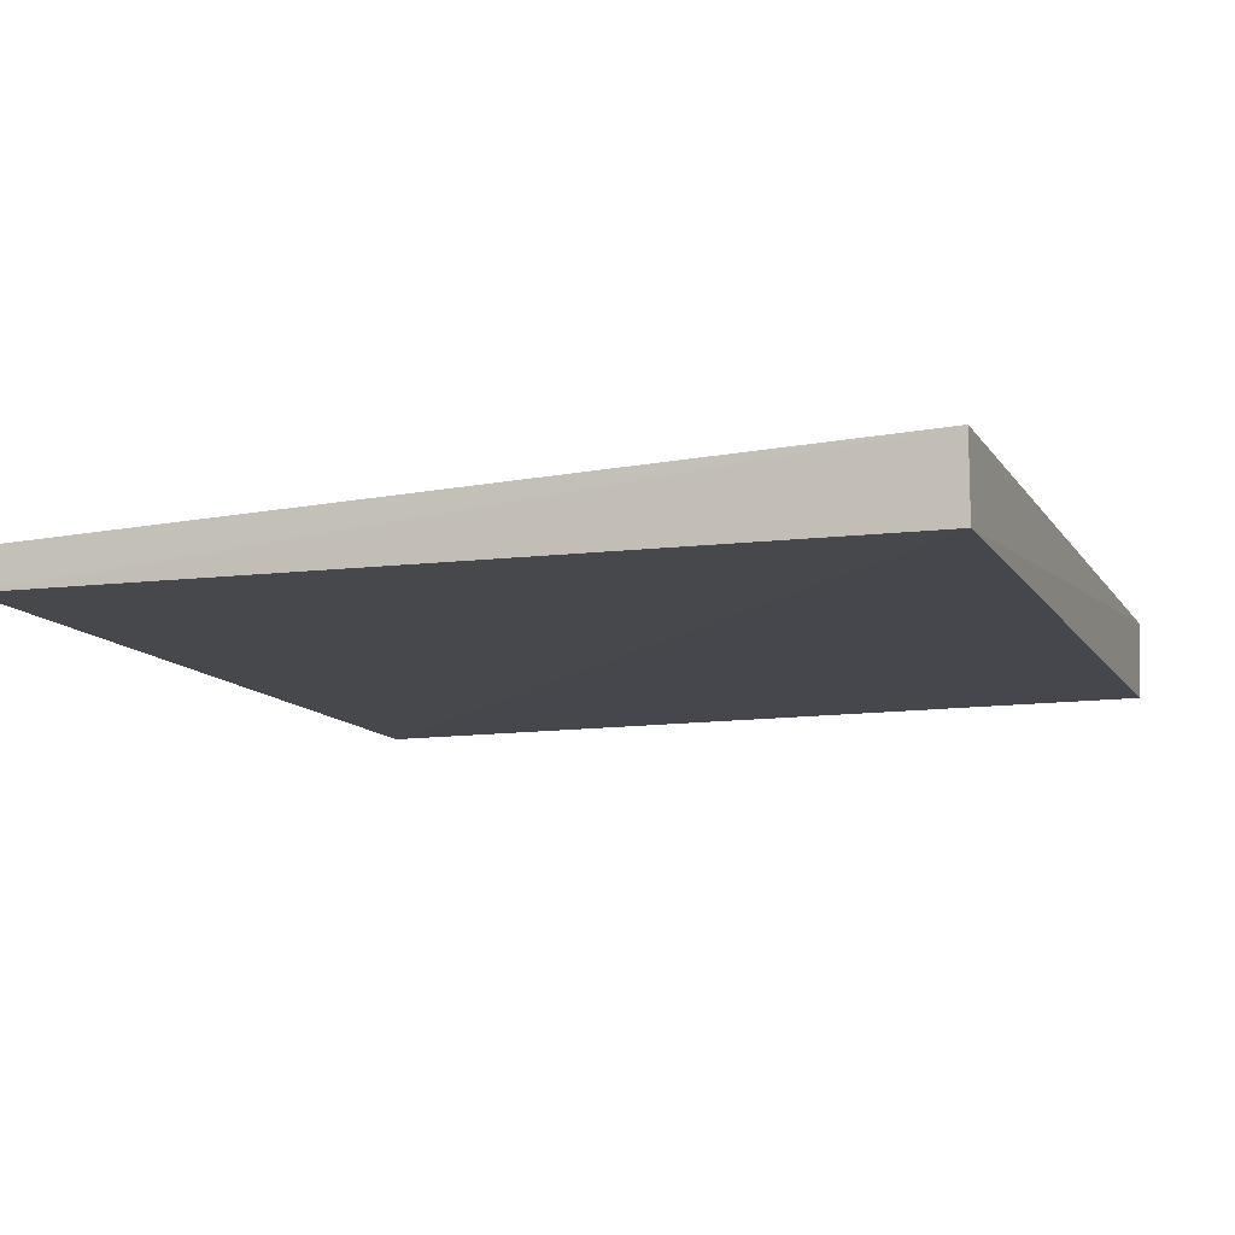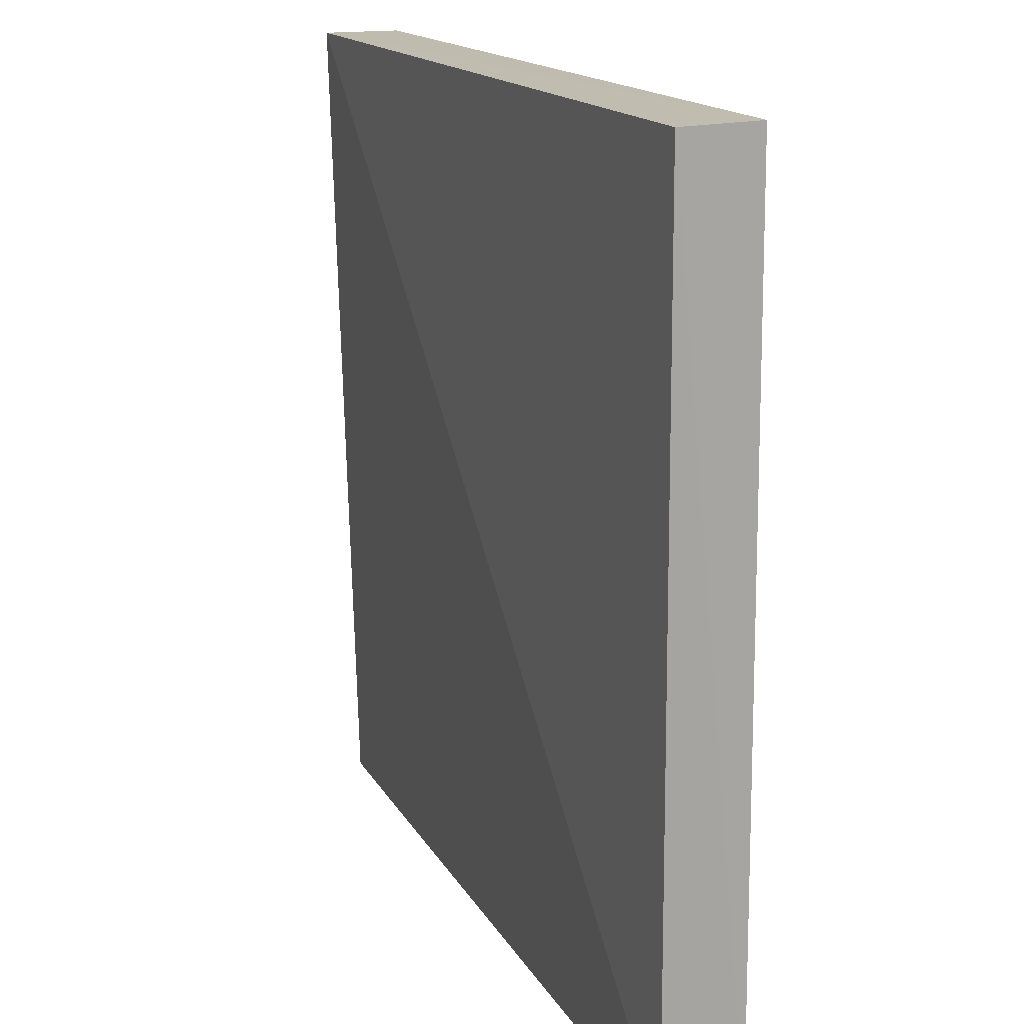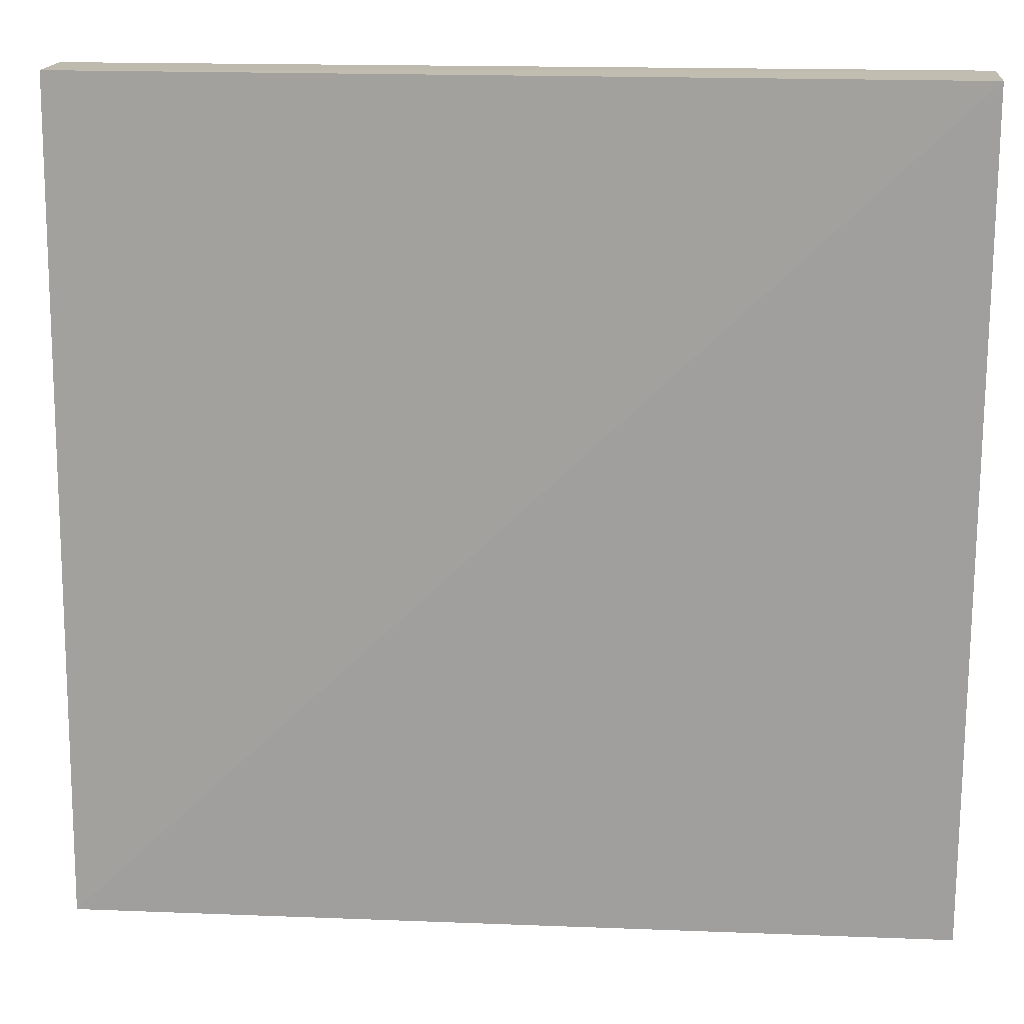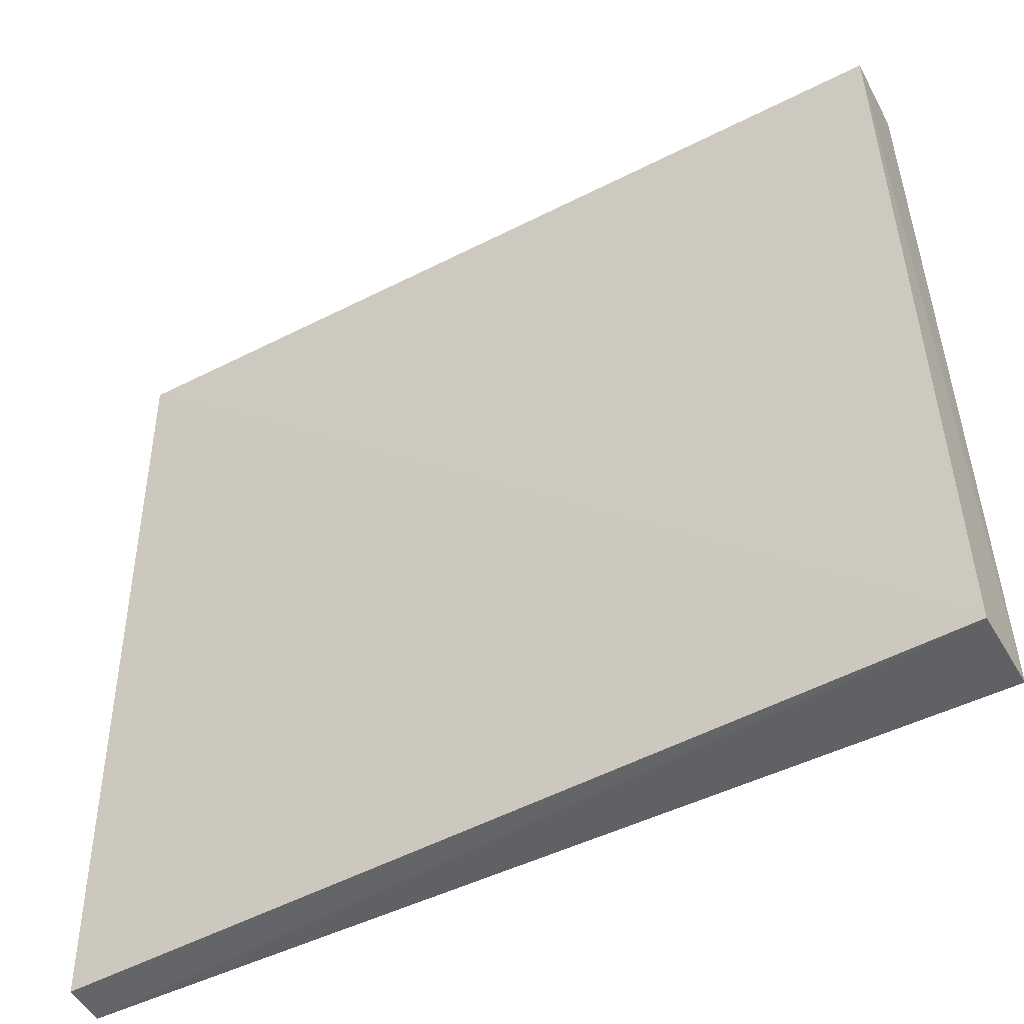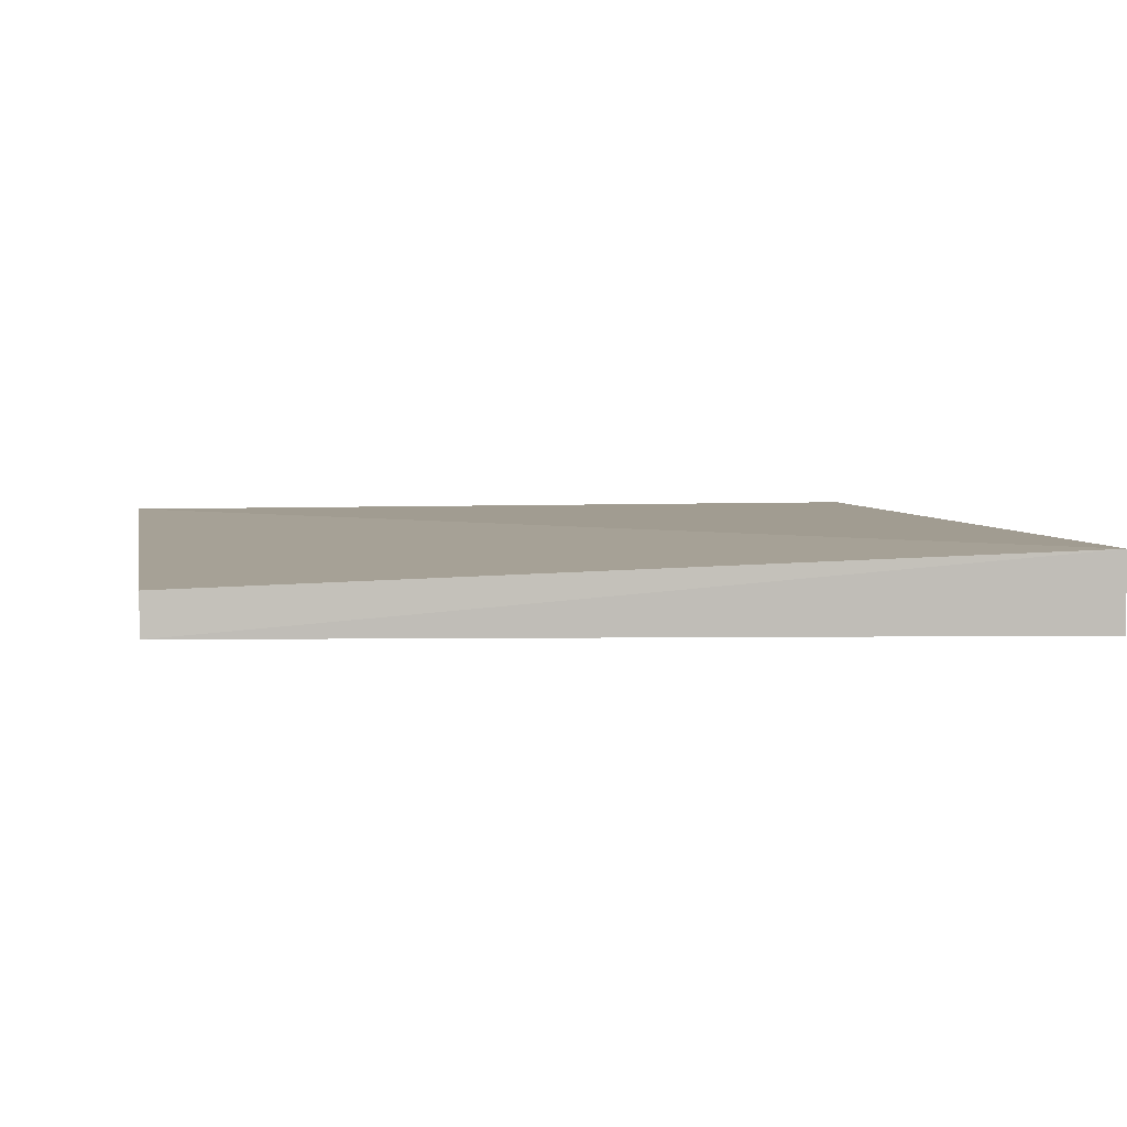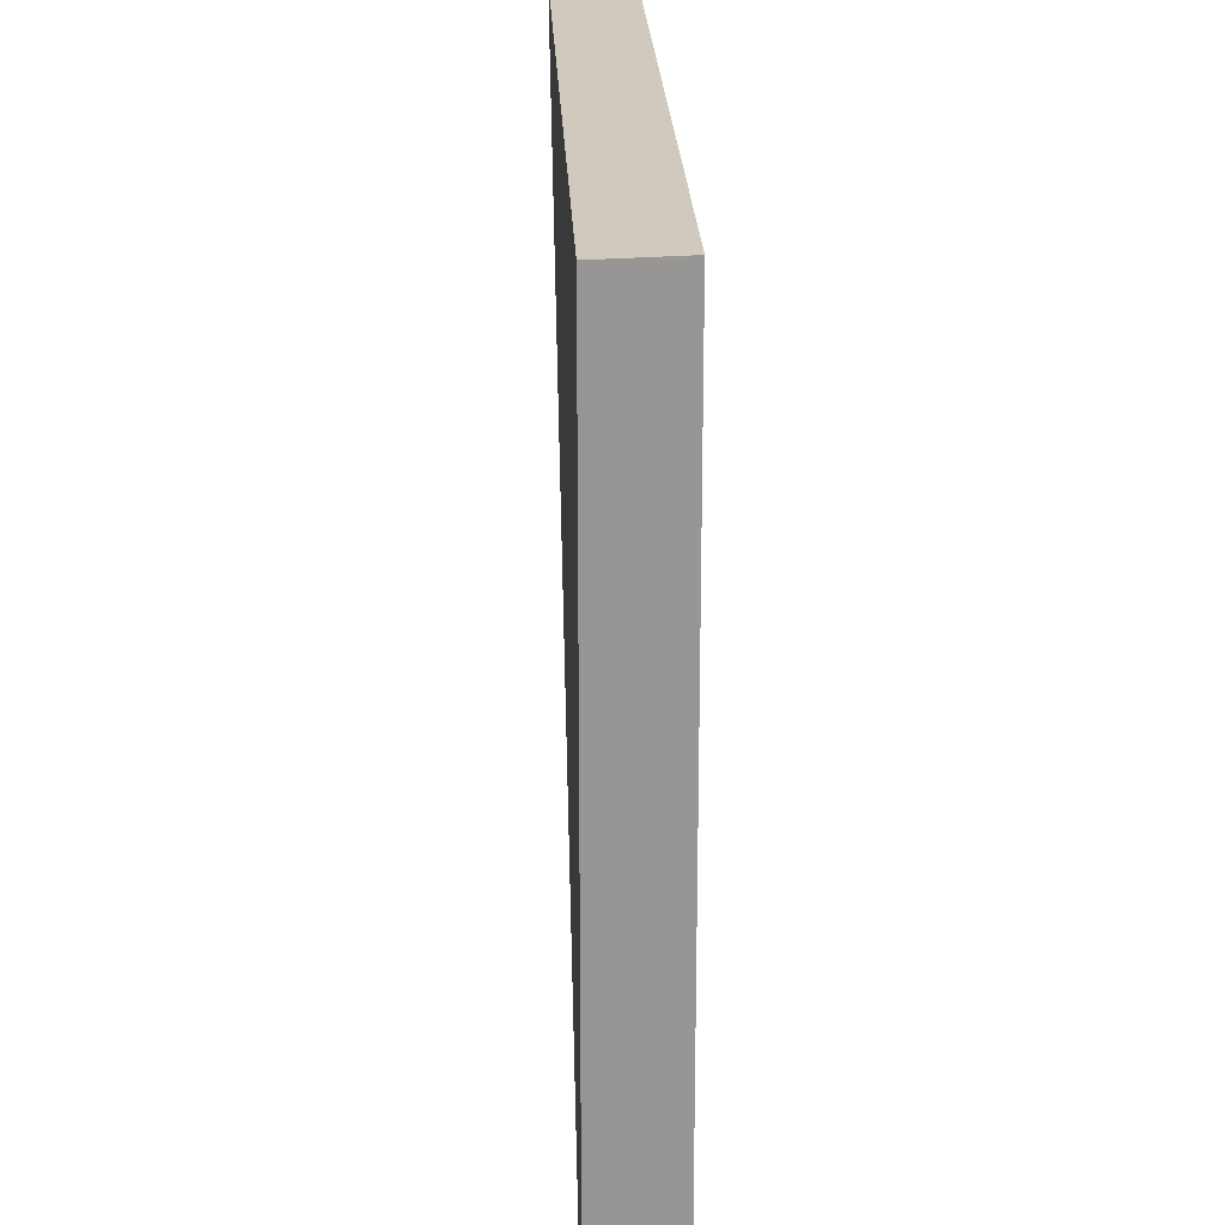
<metadata>
{"format":"obj","ext":"obj","renderer":"f3d","projection":"perspective","resolution":1024,"background":"white","views":[{"elev":-11.0,"azim":20.8,"up":"+Z"},{"elev":15.9,"azim":68.4,"up":"+Y"},{"elev":16.8,"azim":-174.5,"up":"+Y"},{"elev":-49.8,"azim":29.4,"up":"+Y"},{"elev":4.5,"azim":-10.7,"up":"+Z"},{"elev":23.1,"azim":87.7,"up":"+Y"}]}
</metadata>
<code>
v 1.198 0.1843 0.5678
v 1.202 -0.33 0.5678
v 1.202 -0.33 0.5195
v 0.6648 0.1853 0.5195
v 0.6648 0.1853 0.5678
v 1.196 0.1853 0.5195
v 0.6648 -0.3299 0.5285
v 0.6648 -0.329 0.5536
f 1 2 3
f 5 2 1
f 6 1 3
f 6 3 4
f 6 5 1
f 6 4 5
f 7 3 2
f 7 4 3
f 8 7 2
f 8 2 5
f 8 5 4
f 8 4 7

</code>
